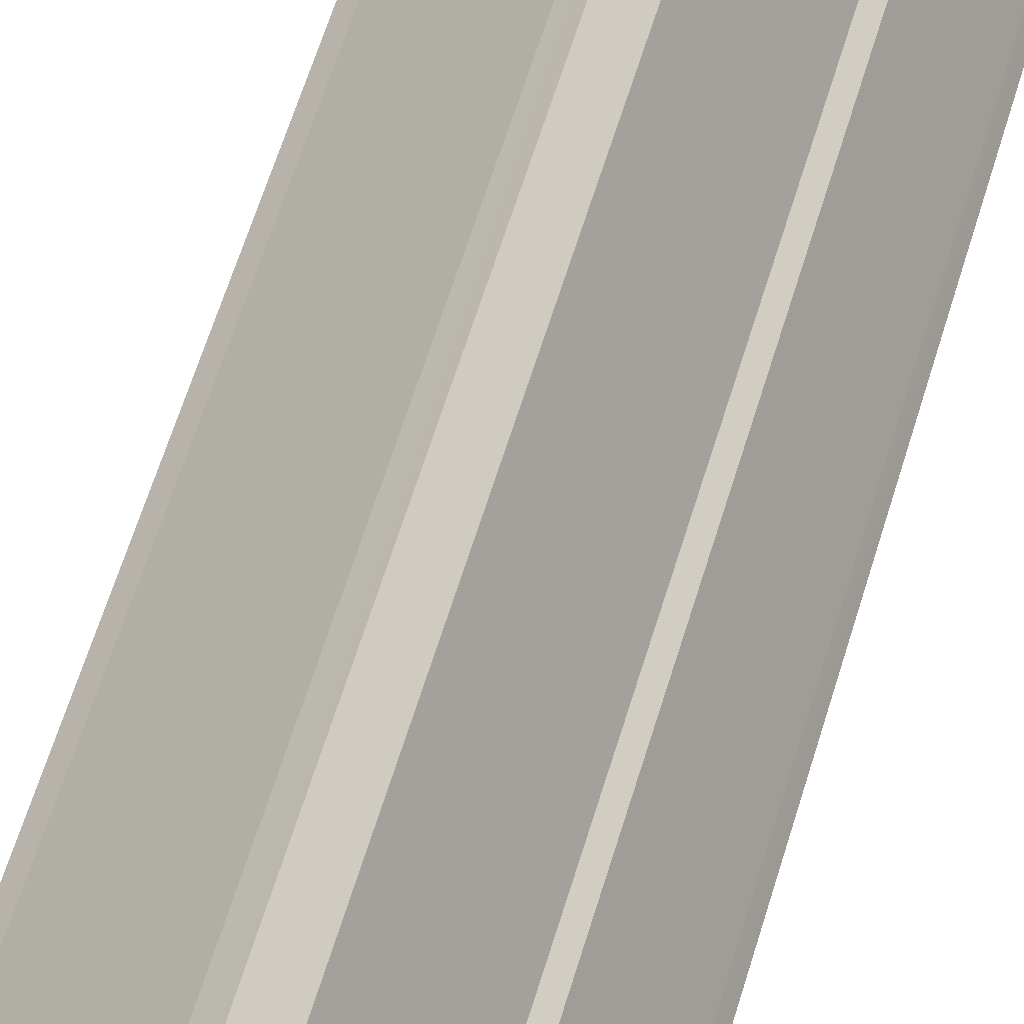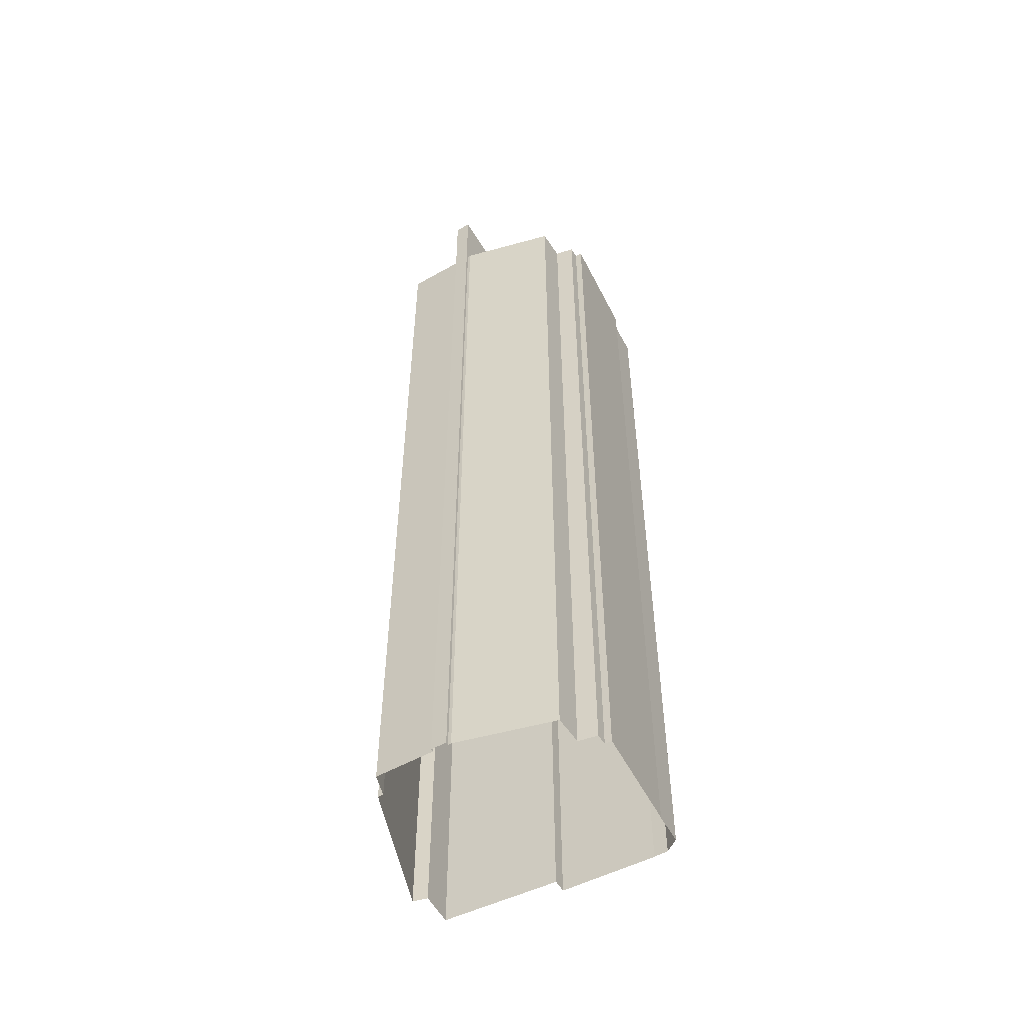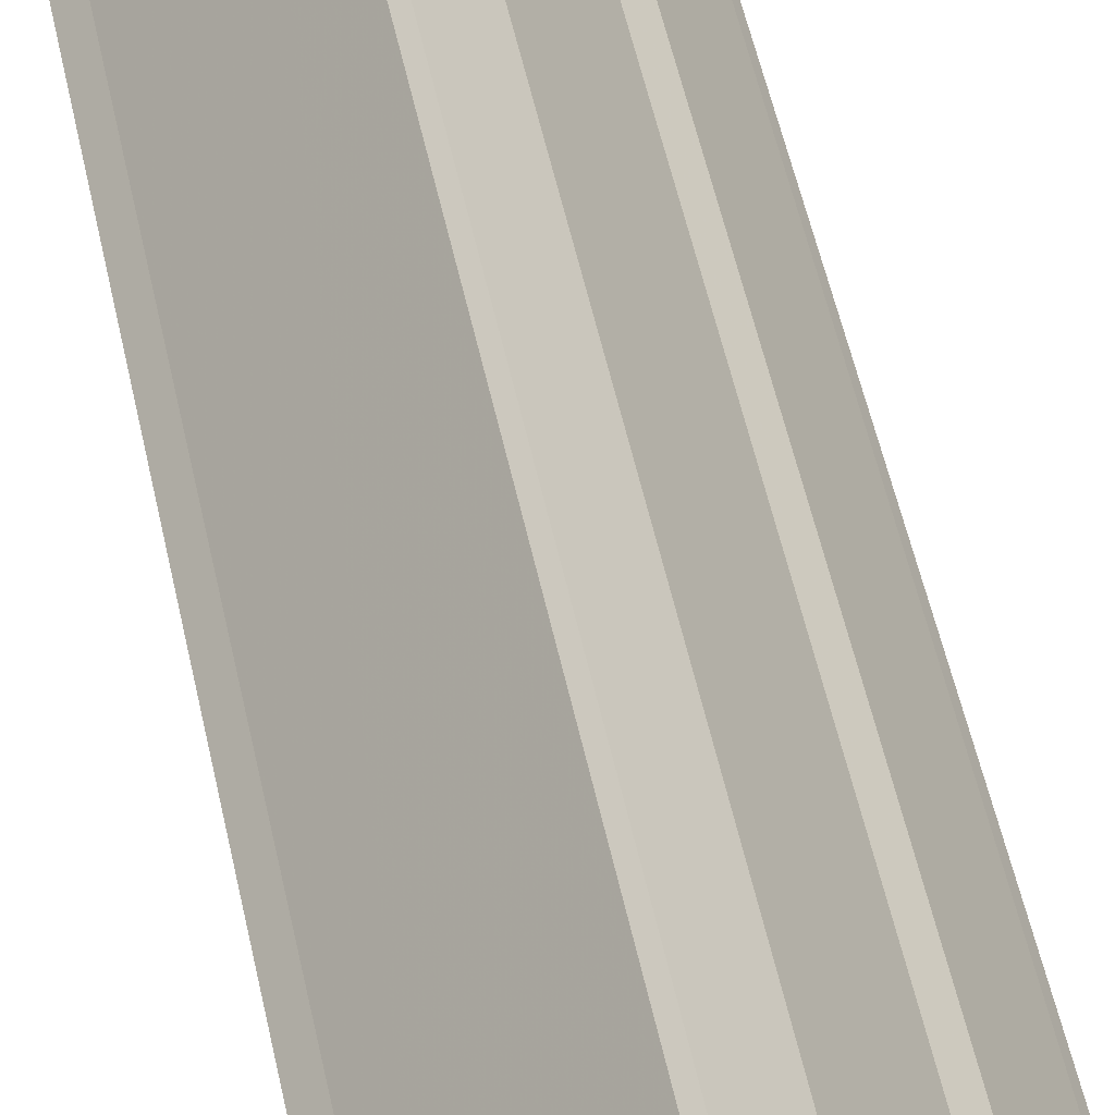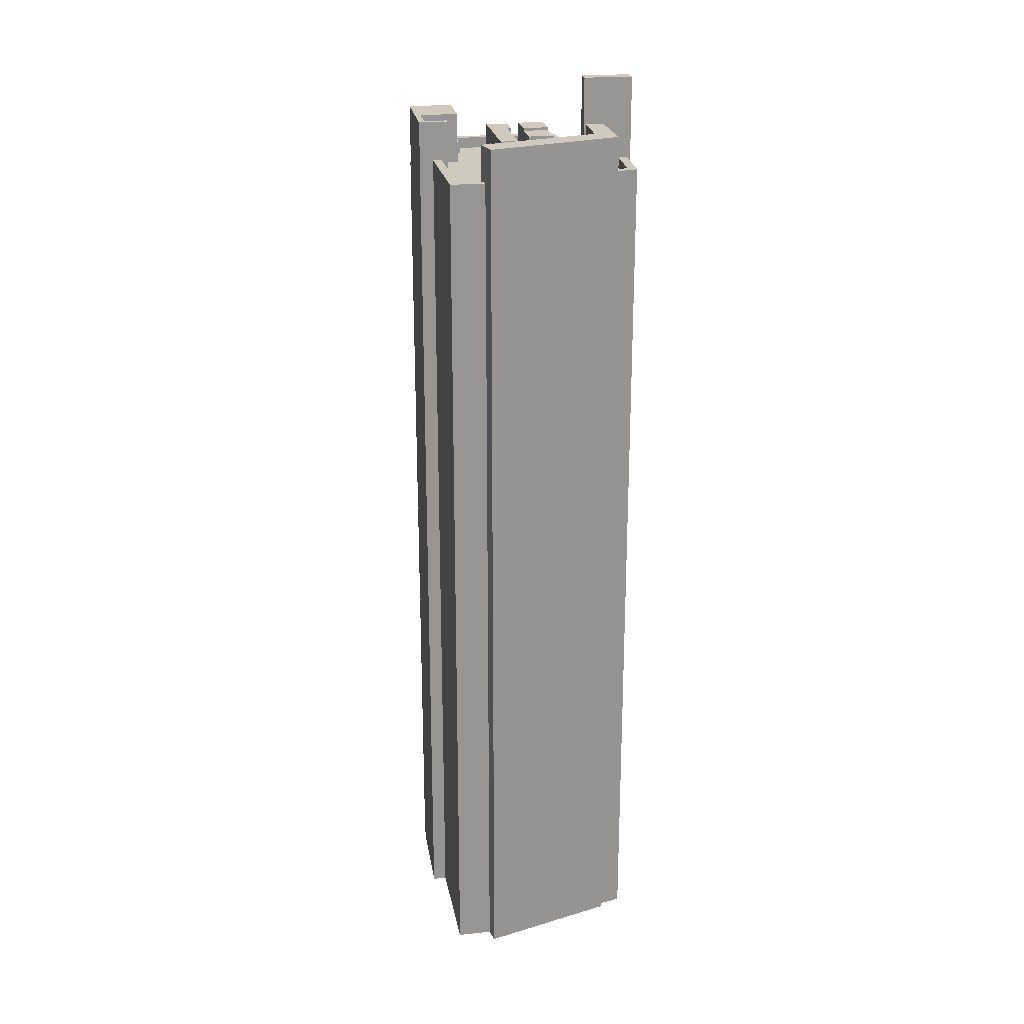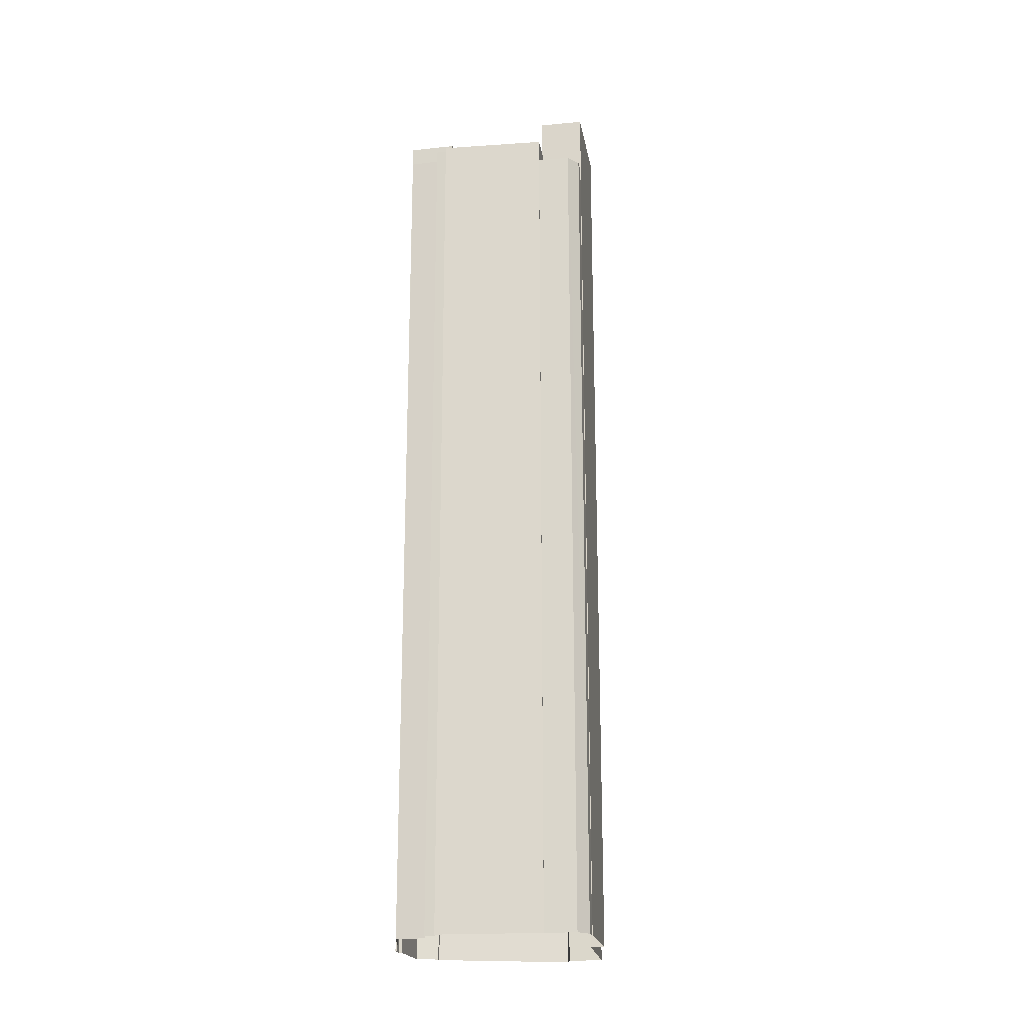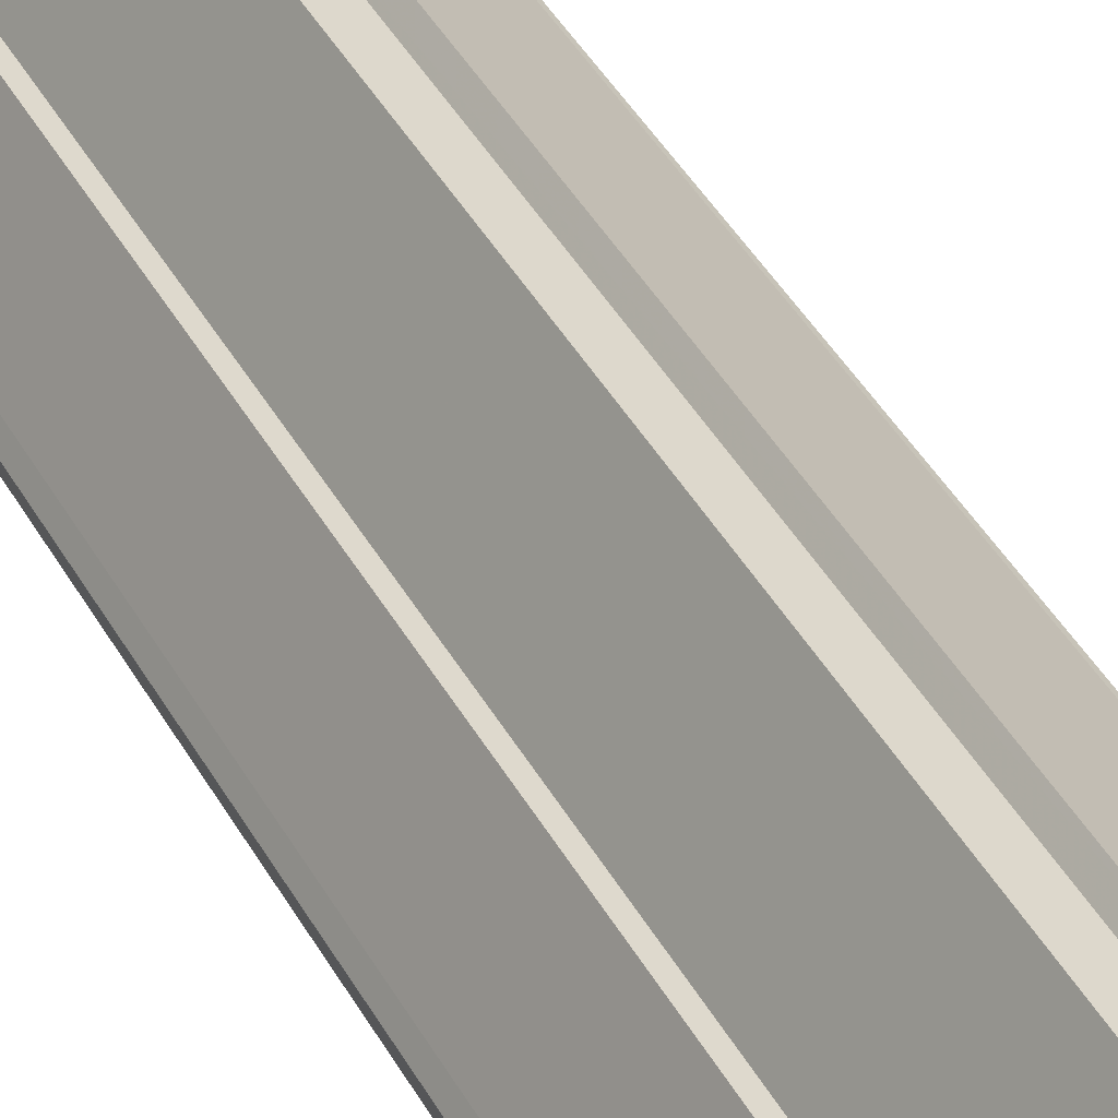
<metadata>
{"format":"obj","ext":"obj","renderer":"f3d","projection":"perspective","resolution":1024,"background":"white","views":[{"elev":62.3,"azim":16.9,"up":"+Y"},{"elev":-53.2,"azim":-31.5,"up":"+Z"},{"elev":53.1,"azim":-12.0,"up":"+Y"},{"elev":22.8,"azim":-159.2,"up":"+Z"},{"elev":-20.4,"azim":39.2,"up":"+Z"},{"elev":47.0,"azim":151.0,"up":"+Y"}]}
</metadata>
<code>
v -1.21e+04 -3.714e+04 29.05
v -1.209e+04 -3.713e+04 29.05
v -1.209e+04 -3.713e+04 29.05
v -1.209e+04 -3.713e+04 29.05
v -1.209e+04 -3.713e+04 29.05
v -1.208e+04 -3.713e+04 29.05
v -1.208e+04 -3.714e+04 29.05
v -1.208e+04 -3.714e+04 29.05
v -1.21e+04 -3.714e+04 29.05
v -1.21e+04 -3.714e+04 29.05
v -1.21e+04 -3.714e+04 29.05
v -1.208e+04 -3.714e+04 29.05
v -1.208e+04 -3.714e+04 29.05
v -1.21e+04 -3.714e+04 29.05
v -1.21e+04 -3.714e+04 29.05
v -1.21e+04 -3.714e+04 29.05
v -1.208e+04 -3.715e+04 29.05
v -1.208e+04 -3.715e+04 29.05
v -1.209e+04 -3.715e+04 29.05
v -1.209e+04 -3.715e+04 29.05
v -1.21e+04 -3.715e+04 29.05
v -1.21e+04 -3.714e+04 29.05
v -1.209e+04 -3.715e+04 29.05
v -1.209e+04 -3.715e+04 29.05
v -1.208e+04 -3.715e+04 106.1
v -1.208e+04 -3.714e+04 106.1
v -1.208e+04 -3.714e+04 106.1
v -1.208e+04 -3.714e+04 106.1
v -1.208e+04 -3.714e+04 106.1
v -1.209e+04 -3.715e+04 108.2
v -1.208e+04 -3.715e+04 108.2
v -1.209e+04 -3.715e+04 108.2
v -1.208e+04 -3.714e+04 108.2
v -1.208e+04 -3.714e+04 108.2
v -1.21e+04 -3.715e+04 108.2
v -1.21e+04 -3.715e+04 108.2
v -1.21e+04 -3.714e+04 108.2
v -1.209e+04 -3.715e+04 108.2
v -1.209e+04 -3.715e+04 108.2
v -1.209e+04 -3.715e+04 108.2
v -1.209e+04 -3.715e+04 108.2
v -1.21e+04 -3.714e+04 108.2
v -1.21e+04 -3.714e+04 108.2
v -1.208e+04 -3.714e+04 108.2
v -1.208e+04 -3.714e+04 108.2
v -1.208e+04 -3.714e+04 108.2
v -1.21e+04 -3.714e+04 108.2
v -1.209e+04 -3.715e+04 108.2
v -1.209e+04 -3.715e+04 108.2
v -1.209e+04 -3.714e+04 107.2
v -1.209e+04 -3.714e+04 107.2
v -1.209e+04 -3.714e+04 107.2
v -1.21e+04 -3.714e+04 107.2
v -1.21e+04 -3.713e+04 107.2
v -1.21e+04 -3.713e+04 107.2
v -1.209e+04 -3.715e+04 107.2
v -1.209e+04 -3.714e+04 107.2
v -1.209e+04 -3.715e+04 107.2
v -1.209e+04 -3.714e+04 107.2
v -1.209e+04 -3.714e+04 107.2
v -1.209e+04 -3.714e+04 107.2
v -1.209e+04 -3.713e+04 107.2
v -1.21e+04 -3.713e+04 107.2
v -1.209e+04 -3.714e+04 107.2
v -1.209e+04 -3.714e+04 107.2
v -1.209e+04 -3.714e+04 107.2
v -1.209e+04 -3.714e+04 107.2
v -1.209e+04 -3.714e+04 107.2
v -1.209e+04 -3.714e+04 107.2
v -1.209e+04 -3.713e+04 107.2
v -1.209e+04 -3.713e+04 107.2
v -1.209e+04 -3.713e+04 107.2
v -1.209e+04 -3.713e+04 107.2
v -1.209e+04 -3.713e+04 107.2
v -1.208e+04 -3.714e+04 107.2
v -1.208e+04 -3.713e+04 107.2
v -1.209e+04 -3.714e+04 107.2
v -1.209e+04 -3.713e+04 107.2
v -1.209e+04 -3.714e+04 107.2
v -1.208e+04 -3.714e+04 107.2
v -1.208e+04 -3.714e+04 107.2
v -1.209e+04 -3.714e+04 107.2
v -1.208e+04 -3.714e+04 107.2
v -1.209e+04 -3.714e+04 107.2
v -1.209e+04 -3.714e+04 107.2
v -1.21e+04 -3.714e+04 107.2
v -1.21e+04 -3.714e+04 107.2
v -1.21e+04 -3.714e+04 107.2
v -1.21e+04 -3.715e+04 107.2
v -1.21e+04 -3.714e+04 107.2
v -1.21e+04 -3.714e+04 107.2
v -1.21e+04 -3.714e+04 107.2
v -1.209e+04 -3.715e+04 107.2
v -1.209e+04 -3.715e+04 107.2
v -1.209e+04 -3.715e+04 107.2
v -1.209e+04 -3.715e+04 107.2
v -1.209e+04 -3.713e+04 108.2
v -1.209e+04 -3.713e+04 108.2
v -1.209e+04 -3.713e+04 108.2
v -1.209e+04 -3.713e+04 108.2
v -1.209e+04 -3.713e+04 108.2
v -1.209e+04 -3.713e+04 108.2
v -1.21e+04 -3.714e+04 107.2
v -1.21e+04 -3.714e+04 107.2
v -1.21e+04 -3.714e+04 107.2
v -1.21e+04 -3.714e+04 107.2
v -1.21e+04 -3.714e+04 108.2
v -1.21e+04 -3.714e+04 108.2
v -1.21e+04 -3.714e+04 108.2
v -1.21e+04 -3.714e+04 108.2
v -1.21e+04 -3.714e+04 108.2
v -1.21e+04 -3.714e+04 108.2
v -1.209e+04 -3.714e+04 110.8
v -1.209e+04 -3.714e+04 110.8
v -1.209e+04 -3.713e+04 110.8
v -1.209e+04 -3.713e+04 110.8
v -1.209e+04 -3.714e+04 110.6
v -1.209e+04 -3.714e+04 110.6
v -1.209e+04 -3.714e+04 110.6
v -1.209e+04 -3.714e+04 110.6
v -1.209e+04 -3.714e+04 110.6
v -1.209e+04 -3.714e+04 110.6
v -1.209e+04 -3.714e+04 110.6
v -1.209e+04 -3.714e+04 110.6
v -1.209e+04 -3.714e+04 110.6
v -1.209e+04 -3.714e+04 110.6
v -1.209e+04 -3.714e+04 110.6
v -1.21e+04 -3.714e+04 110.6
v -1.208e+04 -3.713e+04 111.8
v -1.209e+04 -3.713e+04 111.8
v -1.208e+04 -3.713e+04 111.8
v -1.208e+04 -3.714e+04 111.8
v -1.208e+04 -3.714e+04 111.8
v -1.208e+04 -3.714e+04 111.8
v -1.209e+04 -3.714e+04 111.8
v -1.209e+04 -3.714e+04 111.8
v -1.21e+04 -3.714e+04 111.4
v -1.21e+04 -3.714e+04 111.4
v -1.21e+04 -3.714e+04 111.4
v -1.21e+04 -3.714e+04 111.4
v -1.209e+04 -3.713e+04 111.4
v -1.209e+04 -3.713e+04 111.4
v -1.21e+04 -3.714e+04 115.7
v -1.21e+04 -3.714e+04 115.7
v -1.21e+04 -3.714e+04 115.7
v -1.21e+04 -3.714e+04 115.7
f 1 2 3
f 3 4 5
f 6 7 8
f 6 8 5
f 9 1 3
f 10 11 9
f 12 8 13
f 10 14 15
f 14 16 15
f 17 18 19
f 20 21 22
f 17 8 12
f 5 22 14
f 20 23 24
f 23 17 19
f 5 9 3
f 5 8 17
f 5 10 9
f 5 14 10
f 5 20 22
f 20 17 23
f 5 17 20
f 25 26 27
f 27 28 29
f 27 26 28
f 30 31 32
f 31 33 34
f 35 36 37
f 38 39 40
f 39 30 32
f 41 38 40
f 36 35 41
f 42 37 43
f 44 45 46
f 33 45 34
f 47 42 43
f 36 41 48
f 37 36 43
f 34 45 44
f 40 39 49
f 41 40 48
f 31 34 32
f 49 39 32
f 50 51 52
f 51 53 52
f 52 53 54
f 53 55 54
f 56 57 58
f 58 57 59
f 60 56 61
f 62 63 55
f 53 64 55
f 65 62 64
f 50 66 51
f 65 67 68
f 69 65 64
f 66 69 51
f 66 57 60
f 66 60 67
f 60 57 56
f 64 62 55
f 69 67 65
f 66 67 69
f 70 71 72
f 70 73 74
f 75 76 77
f 63 62 73
f 72 63 73
f 78 79 77
f 73 78 74
f 80 56 81
f 75 77 82
f 80 83 82
f 65 68 84
f 61 56 80
f 65 84 79
f 73 79 78
f 80 85 61
f 82 84 85
f 72 73 70
f 77 79 82
f 80 82 85
f 79 84 82
f 86 87 88
f 89 86 88
f 90 91 92
f 91 54 92
f 93 94 95
f 59 89 95
f 96 58 94
f 52 91 86
f 94 58 59
f 52 54 91
f 59 52 86
f 89 59 86
f 95 94 59
f 97 98 99
f 98 100 99
f 99 101 102
f 99 100 101
f 103 104 105
f 103 106 104
f 107 108 109
f 109 108 110
f 107 111 108
f 110 108 112
f 113 114 115
f 116 113 115
f 117 118 119
f 117 120 118
f 121 122 123
f 124 121 123
f 125 126 127
f 128 125 127
f 129 130 131
f 129 132 133
f 132 134 133
f 130 135 131
f 132 136 134
f 129 131 132
f 137 138 139
f 138 140 139
f 141 137 139
f 142 141 139
f 143 144 145
f 146 143 145
f 8 28 13
f 8 29 28
f 26 12 13
f 28 26 13
f 25 12 26
f 25 17 12
f 18 17 25
f 18 25 31
f 25 33 31
f 25 27 33
f 18 30 19
f 18 31 30
f 30 39 23
f 19 30 23
f 23 38 24
f 23 39 38
f 38 41 20
f 24 38 20
f 20 35 21
f 20 41 35
f 22 35 37
f 22 21 35
f 37 42 14
f 22 37 14
f 70 99 102
f 71 70 102
f 97 99 70
f 74 97 70
f 83 80 44
f 46 83 44
f 34 80 81
f 34 44 80
f 96 32 58
f 58 32 56
f 56 34 81
f 56 32 34
f 32 96 94
f 49 32 94
f 40 94 93
f 40 49 94
f 40 93 95
f 48 40 95
f 36 95 89
f 36 48 95
f 36 89 88
f 43 36 88
f 87 43 88
f 87 47 43
f 101 100 4
f 3 101 4
f 98 4 100
f 98 5 4
f 106 108 104
f 106 112 108
f 111 104 108
f 111 105 104
f 11 107 109
f 11 10 107
f 109 110 9
f 11 109 9
f 73 116 115
f 73 62 116
f 114 73 115
f 114 79 73
f 113 79 114
f 113 65 79
f 113 62 65
f 113 116 62
f 119 118 68
f 119 68 67
f 118 84 68
f 120 84 118
f 120 85 84
f 85 120 61
f 120 117 61
f 117 60 61
f 67 60 117
f 119 67 117
f 124 123 50
f 124 50 52
f 123 66 50
f 122 66 123
f 122 57 66
f 121 57 122
f 121 59 57
f 52 59 121
f 124 52 121
f 64 128 127
f 64 53 128
f 126 64 127
f 126 69 64
f 125 69 126
f 125 51 69
f 125 53 51
f 125 128 53
f 74 78 97
f 5 98 6
f 78 130 97
f 6 98 129
f 98 130 129
f 97 130 98
f 6 133 7
f 6 129 133
f 134 45 33
f 133 134 33
f 133 29 7
f 33 27 29
f 7 29 8
f 133 33 29
f 75 136 132
f 75 82 136
f 76 132 131
f 76 75 132
f 76 131 135
f 77 76 135
f 135 78 77
f 135 130 78
f 45 134 46
f 83 46 82
f 82 46 136
f 46 134 136
f 142 72 102
f 142 101 141
f 101 2 141
f 102 72 71
f 101 3 2
f 142 102 101
f 137 2 1
f 137 141 2
f 110 1 9
f 1 110 137
f 103 138 112
f 106 103 112
f 138 137 112
f 112 137 110
f 72 142 63
f 142 139 63
f 63 139 55
f 139 92 54
f 55 139 54
f 140 92 139
f 140 90 92
f 42 16 14
f 16 42 143
f 86 144 47
f 87 86 47
f 144 143 47
f 47 143 42
f 143 15 16
f 143 146 15
f 10 15 107
f 140 91 90
f 91 140 145
f 15 146 107
f 146 145 138
f 103 105 111
f 103 111 138
f 138 145 140
f 111 107 138
f 107 146 138
f 91 145 144
f 86 91 144

</code>
